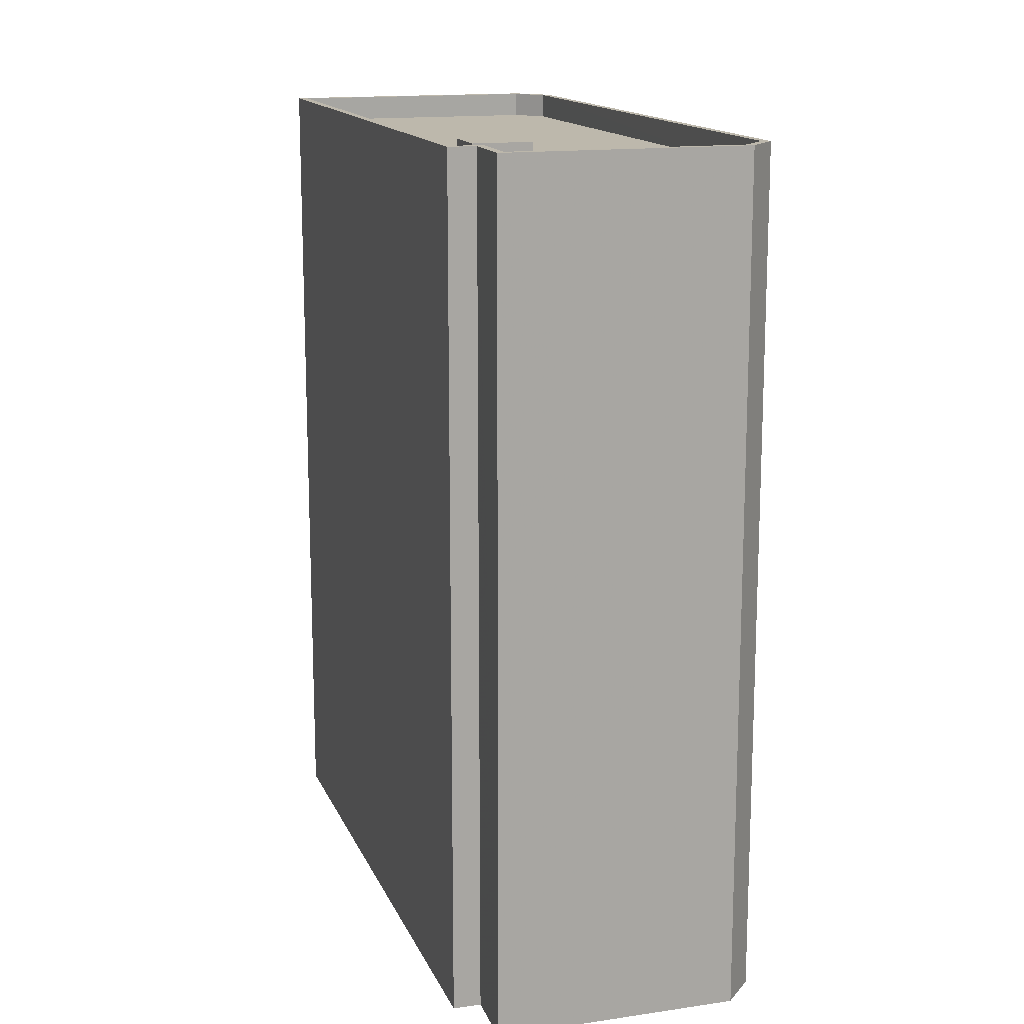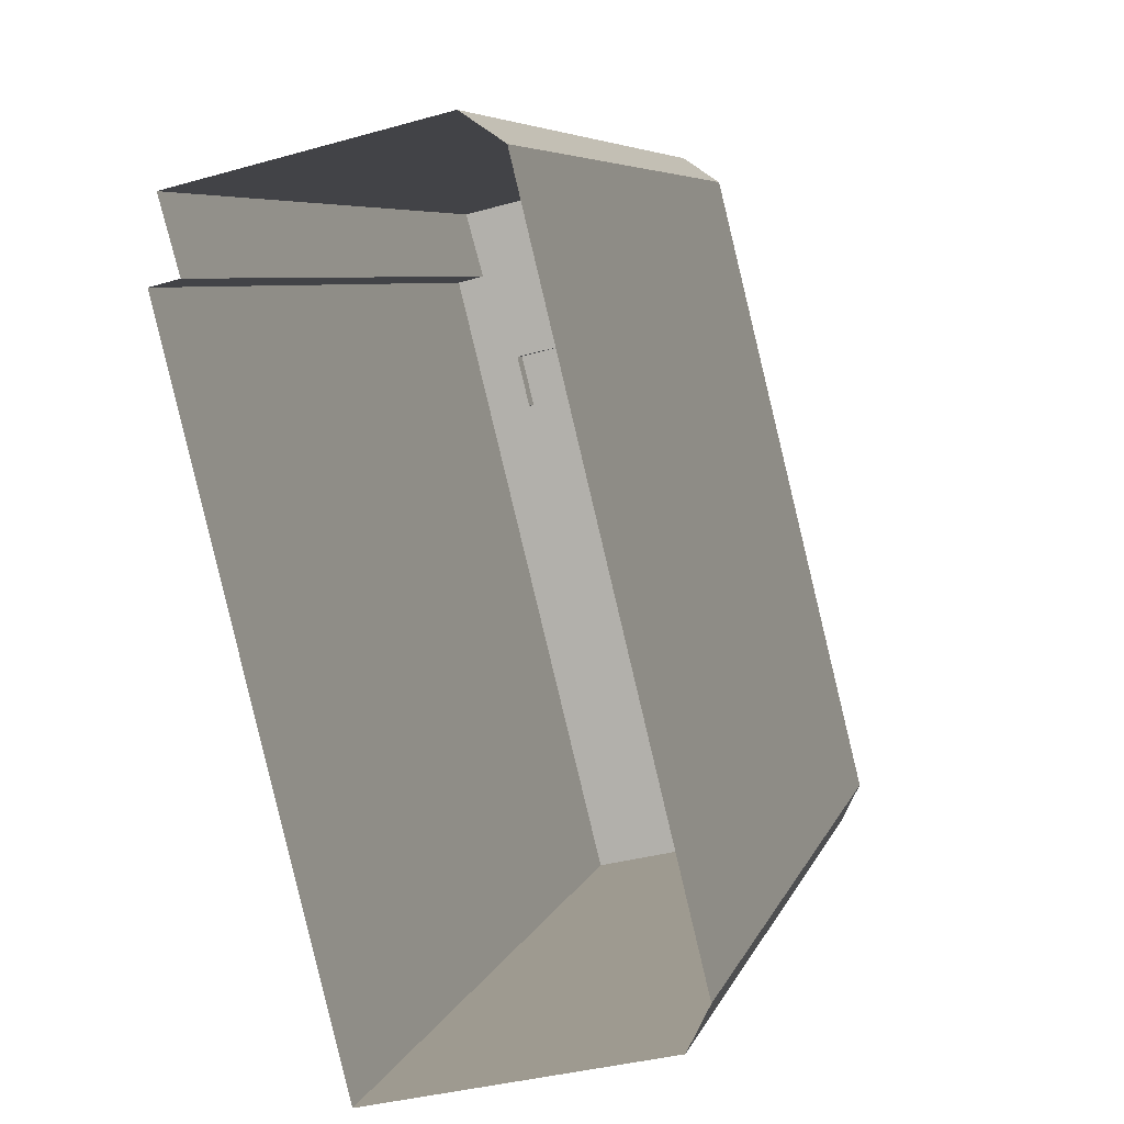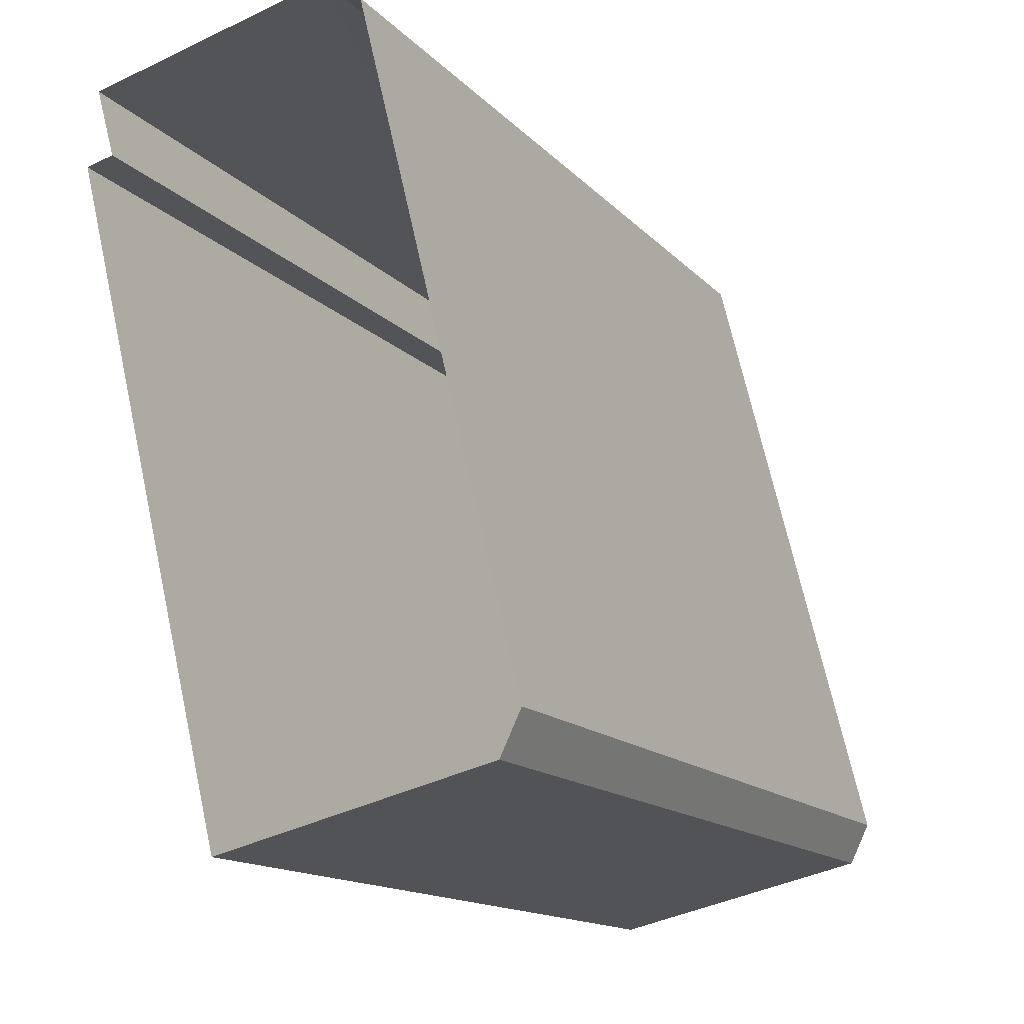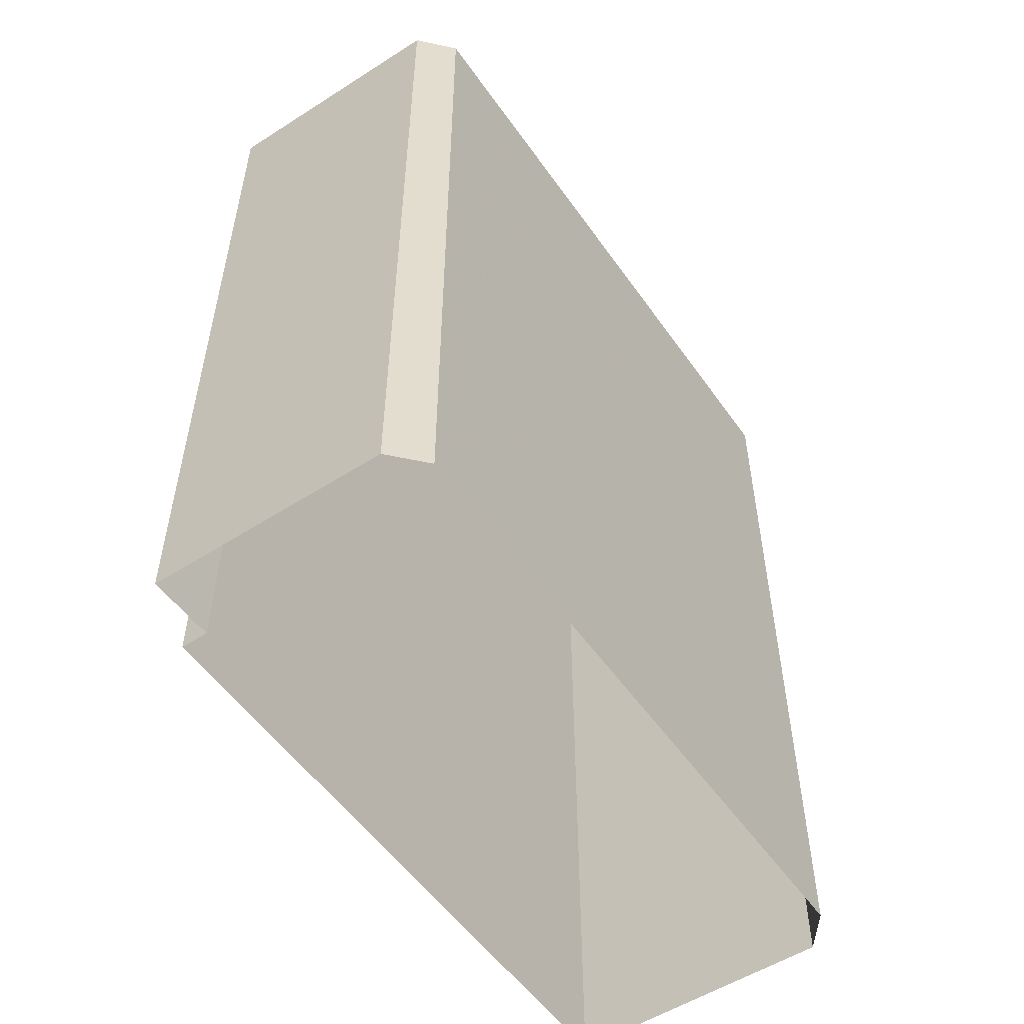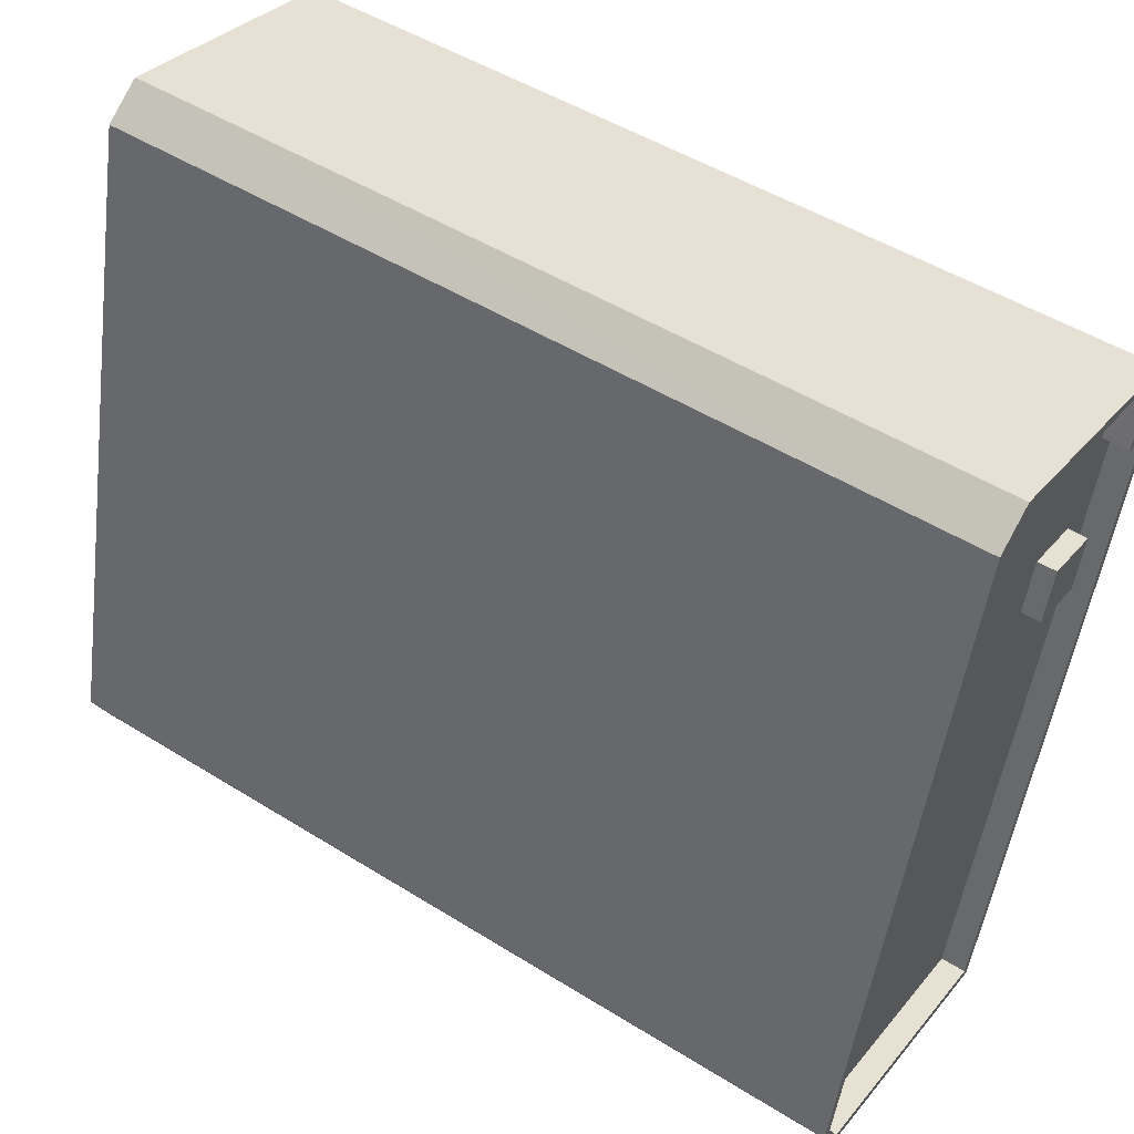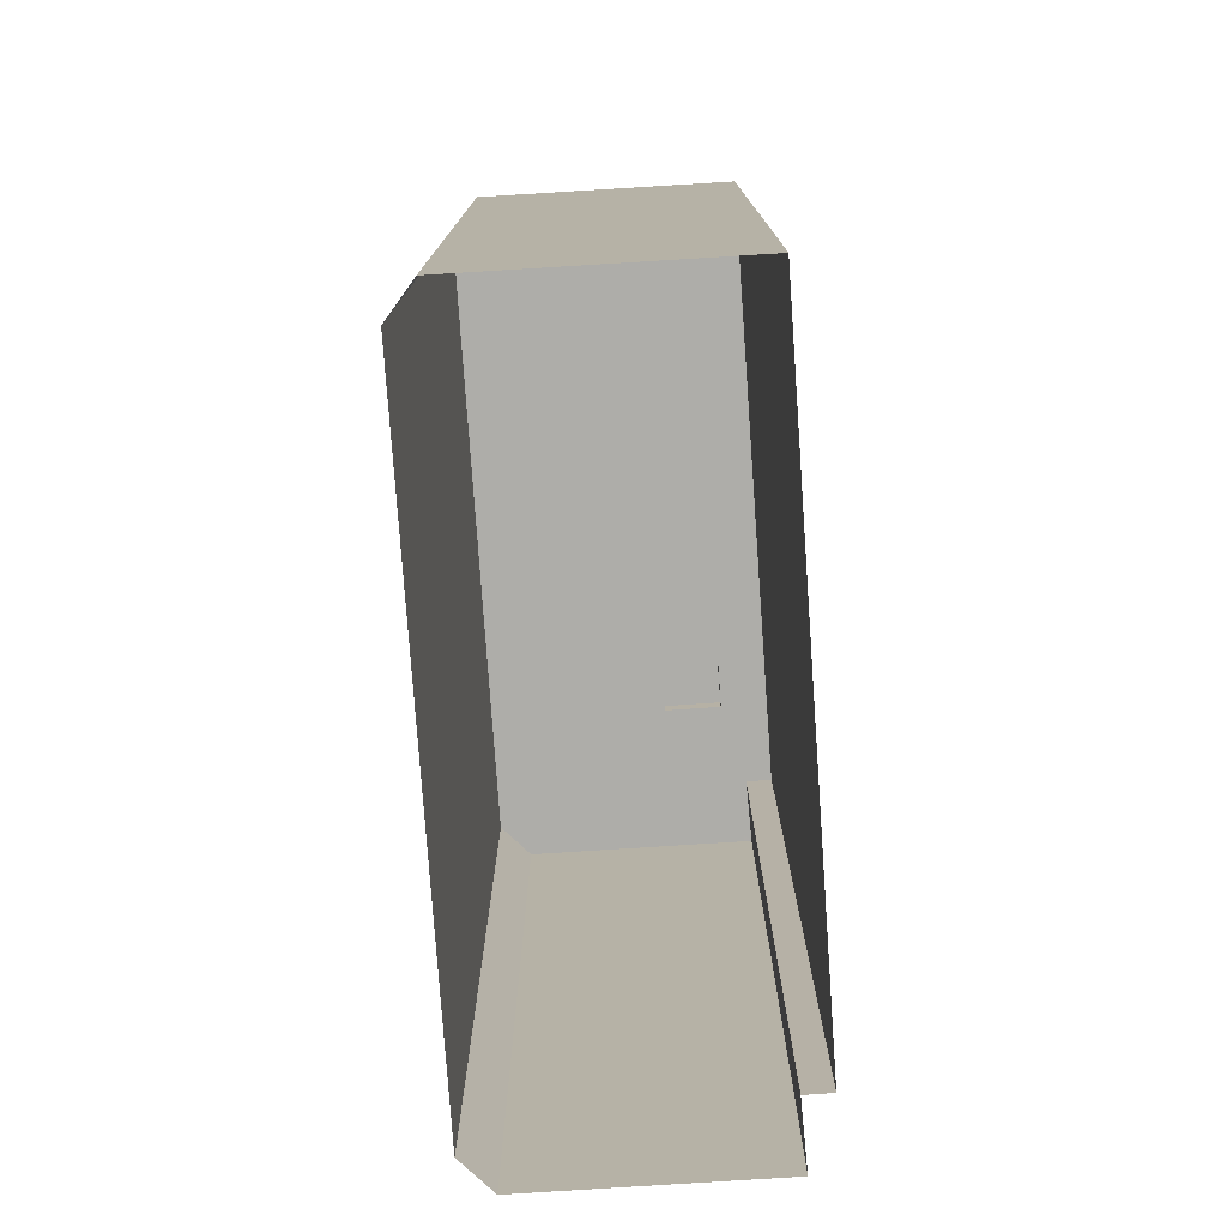
<metadata>
{"format":"obj","ext":"obj","renderer":"f3d","projection":"perspective","resolution":1024,"background":"white","views":[{"elev":14.8,"azim":148.8,"up":"+Z"},{"elev":6.4,"azim":-166.1,"up":"+Y"},{"elev":-14.4,"azim":-153.6,"up":"+Y"},{"elev":-54.3,"azim":-159.4,"up":"+Z"},{"elev":49.6,"azim":-55.5,"up":"+Y"},{"elev":-77.1,"azim":-9.9,"up":"+Z"}]}
</metadata>
<code>
v -1.27e+04 -3.36e+04 33.93
v -1.271e+04 -3.36e+04 33.93
v -1.271e+04 -3.36e+04 33.93
v -1.27e+04 -3.36e+04 33.93
v -1.271e+04 -3.362e+04 33.93
v -1.27e+04 -3.363e+04 33.92
v -1.271e+04 -3.362e+04 33.93
v -1.27e+04 -3.36e+04 33.93
v -1.27e+04 -3.361e+04 64.21
v -1.27e+04 -3.361e+04 64.21
v -1.27e+04 -3.361e+04 64.21
v -1.27e+04 -3.361e+04 64.21
v -1.271e+04 -3.36e+04 63.54
v -1.27e+04 -3.361e+04 63.54
v -1.271e+04 -3.36e+04 63.54
v -1.27e+04 -3.36e+04 63.54
v -1.27e+04 -3.36e+04 63.54
v -1.271e+04 -3.36e+04 63.54
v -1.27e+04 -3.361e+04 63.54
v -1.27e+04 -3.36e+04 63.54
v -1.27e+04 -3.361e+04 63.54
v -1.271e+04 -3.362e+04 63.54
v -1.27e+04 -3.361e+04 63.54
v -1.27e+04 -3.361e+04 63.54
v -1.27e+04 -3.363e+04 63.54
v -1.271e+04 -3.362e+04 63.54
v -1.271e+04 -3.36e+04 64.44
v -1.271e+04 -3.36e+04 64.44
v -1.271e+04 -3.36e+04 64.44
v -1.27e+04 -3.36e+04 64.44
v -1.27e+04 -3.36e+04 64.44
v -1.271e+04 -3.362e+04 64.44
v -1.271e+04 -3.36e+04 64.44
v -1.271e+04 -3.362e+04 64.44
v -1.271e+04 -3.362e+04 64.44
v -1.27e+04 -3.363e+04 64.44
v -1.27e+04 -3.363e+04 64.44
v -1.271e+04 -3.362e+04 64.44
v -1.27e+04 -3.36e+04 64.44
v -1.27e+04 -3.36e+04 64.44
v -1.27e+04 -3.36e+04 64.44
v -1.27e+04 -3.36e+04 64.44
f 1 2 3
f 3 4 1
f 1 5 2
f 6 7 5
f 8 6 1
f 1 6 5
f 9 10 11
f 9 12 10
f 13 14 15
f 16 15 17
f 18 14 13
f 19 20 17
f 19 17 21
f 17 14 21
f 15 14 17
f 22 23 18
f 18 23 14
f 24 25 19
f 26 25 22
f 24 19 21
f 25 24 23
f 25 23 22
f 27 28 29
f 30 27 31
f 28 32 33
f 34 32 35
f 36 35 37
f 38 32 34
f 36 34 35
f 33 32 38
f 28 33 29
f 31 27 29
f 36 37 39
f 37 40 39
f 39 41 42
f 42 41 31
f 31 41 30
f 39 40 41
f 21 11 10
f 24 21 10
f 23 10 12
f 23 24 10
f 14 12 9
f 14 23 12
f 14 9 11
f 21 14 11
f 13 33 18
f 18 38 22
f 18 33 38
f 33 13 15
f 29 33 15
f 31 15 16
f 31 29 15
f 42 16 17
f 42 31 16
f 39 17 20
f 39 42 17
f 25 36 19
f 19 39 20
f 19 36 39
f 36 25 26
f 34 36 26
f 34 26 22
f 38 34 22
f 28 3 2
f 28 27 3
f 30 4 3
f 27 30 3
f 41 1 4
f 30 41 4
f 40 8 1
f 41 40 1
f 37 6 8
f 40 37 8
f 37 7 6
f 37 35 7
f 35 5 7
f 35 32 5
f 32 2 5
f 32 28 2

</code>
